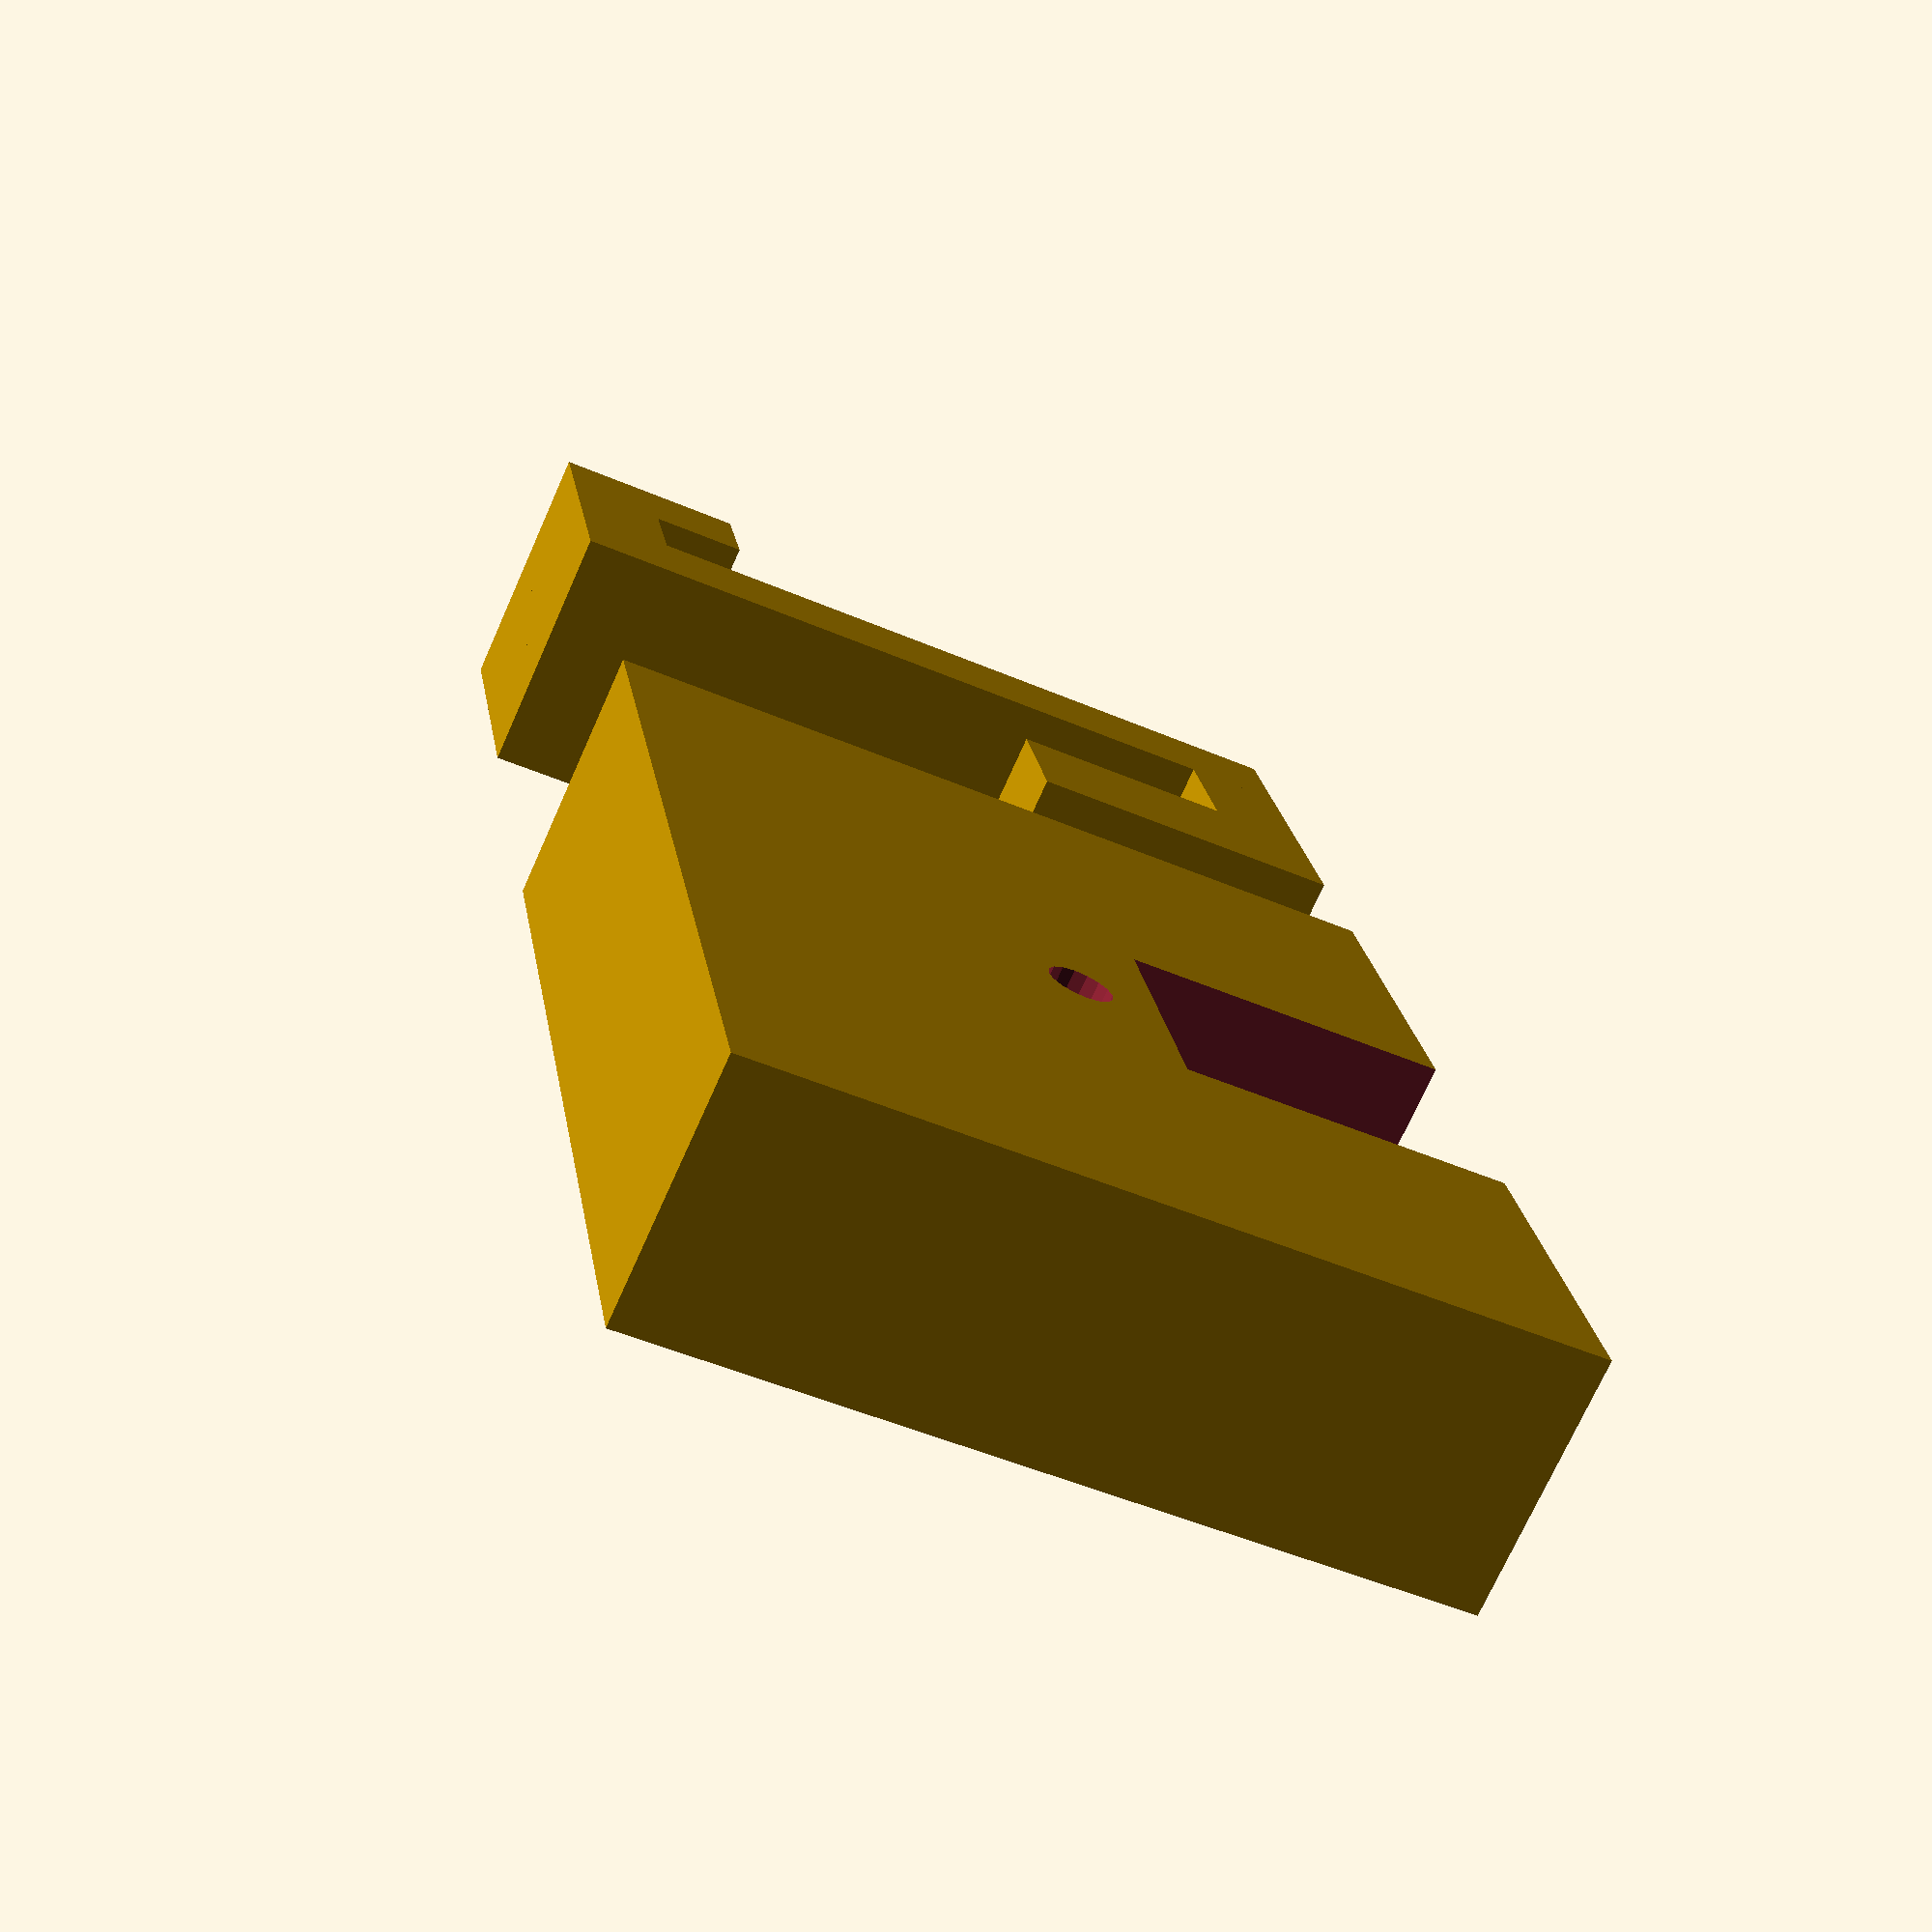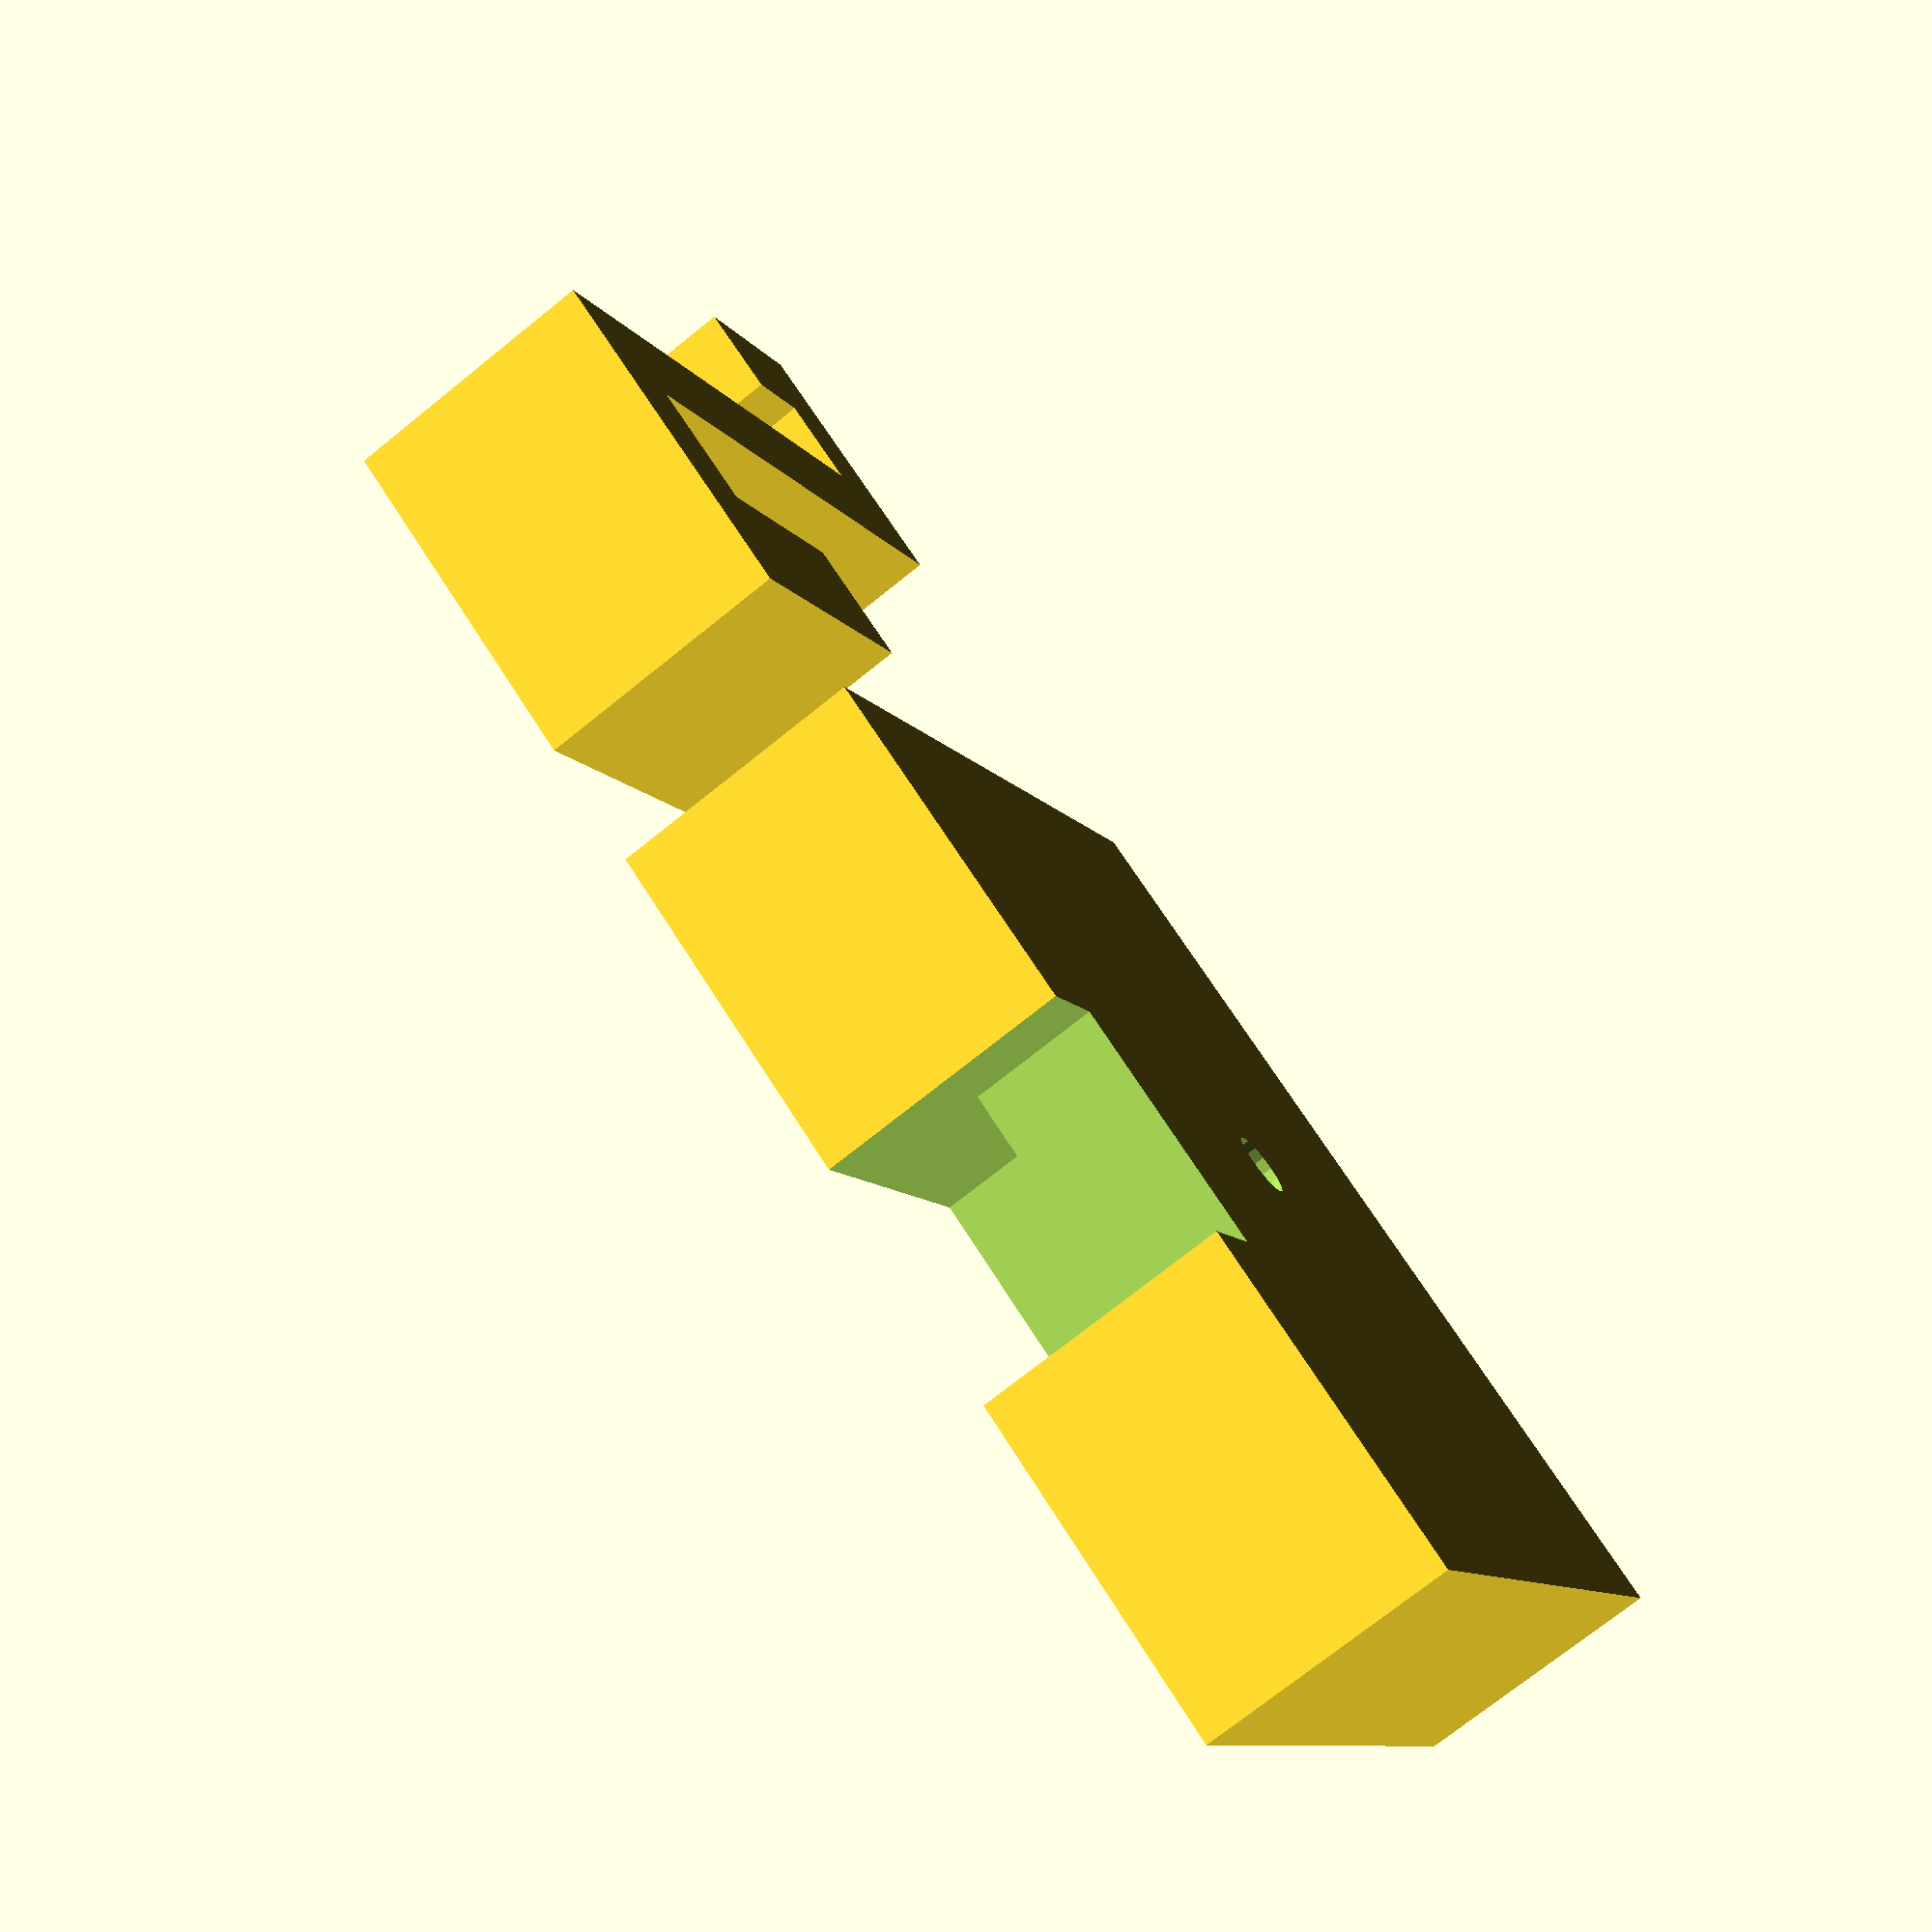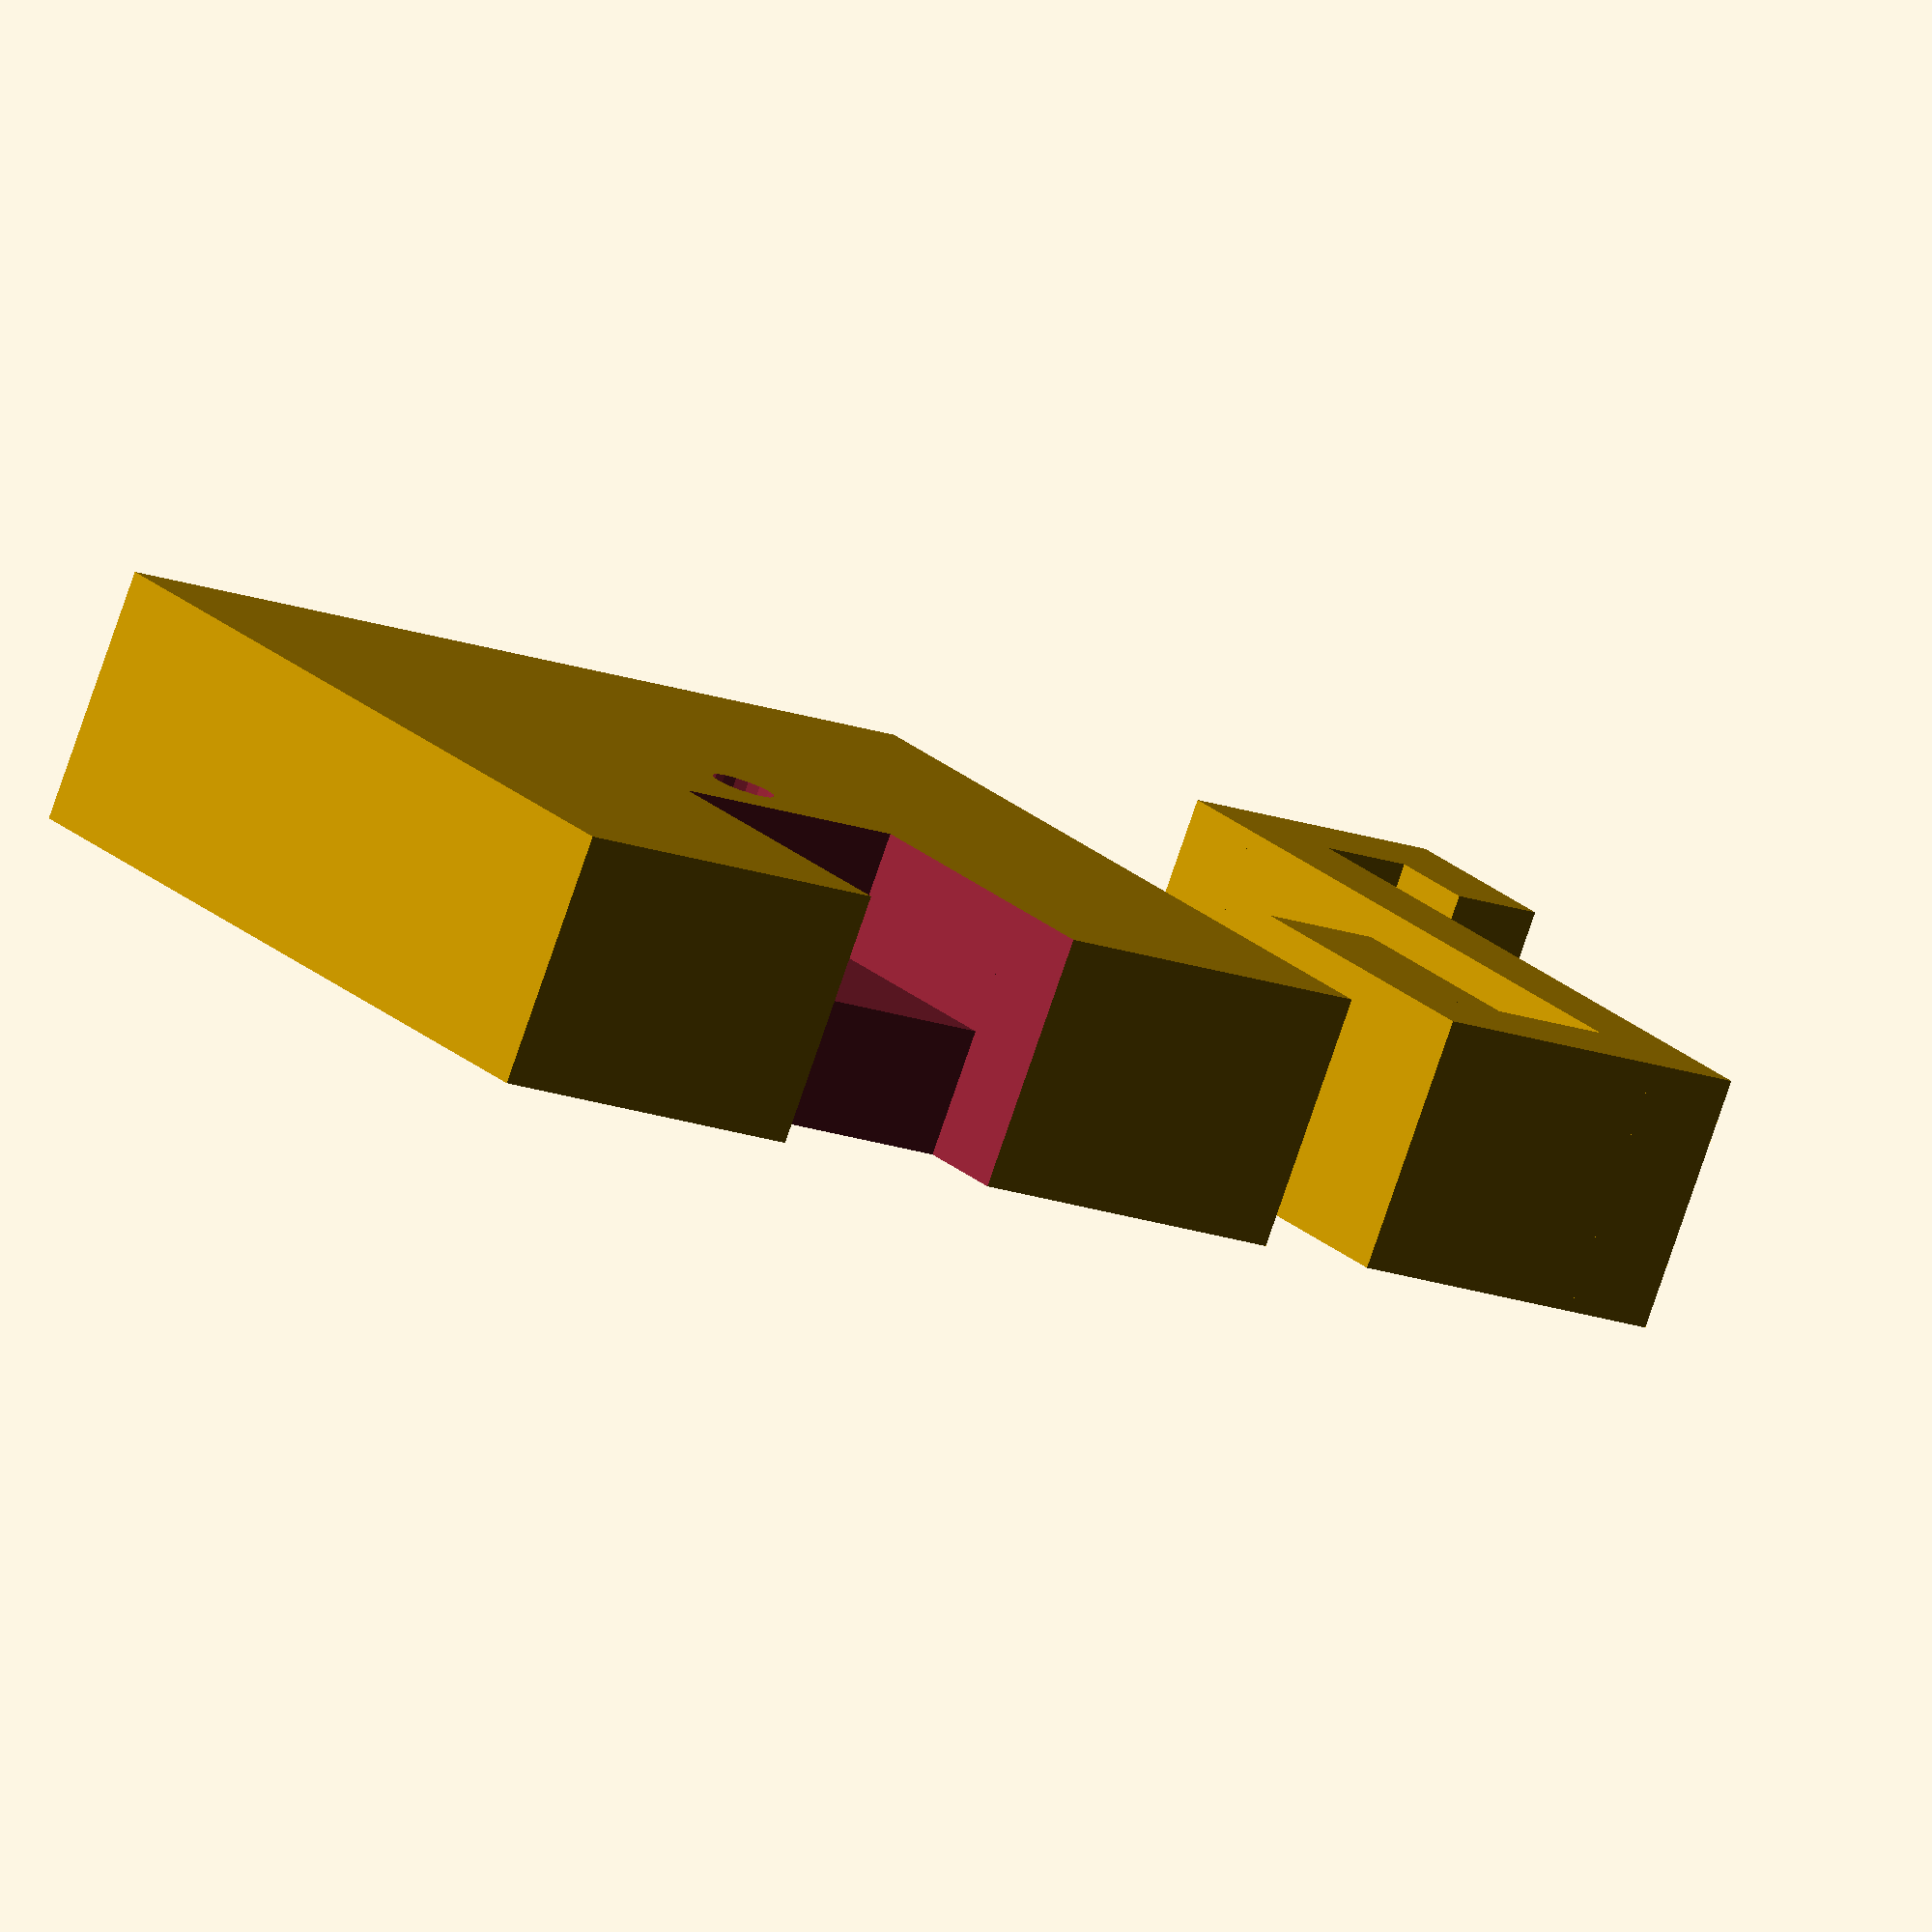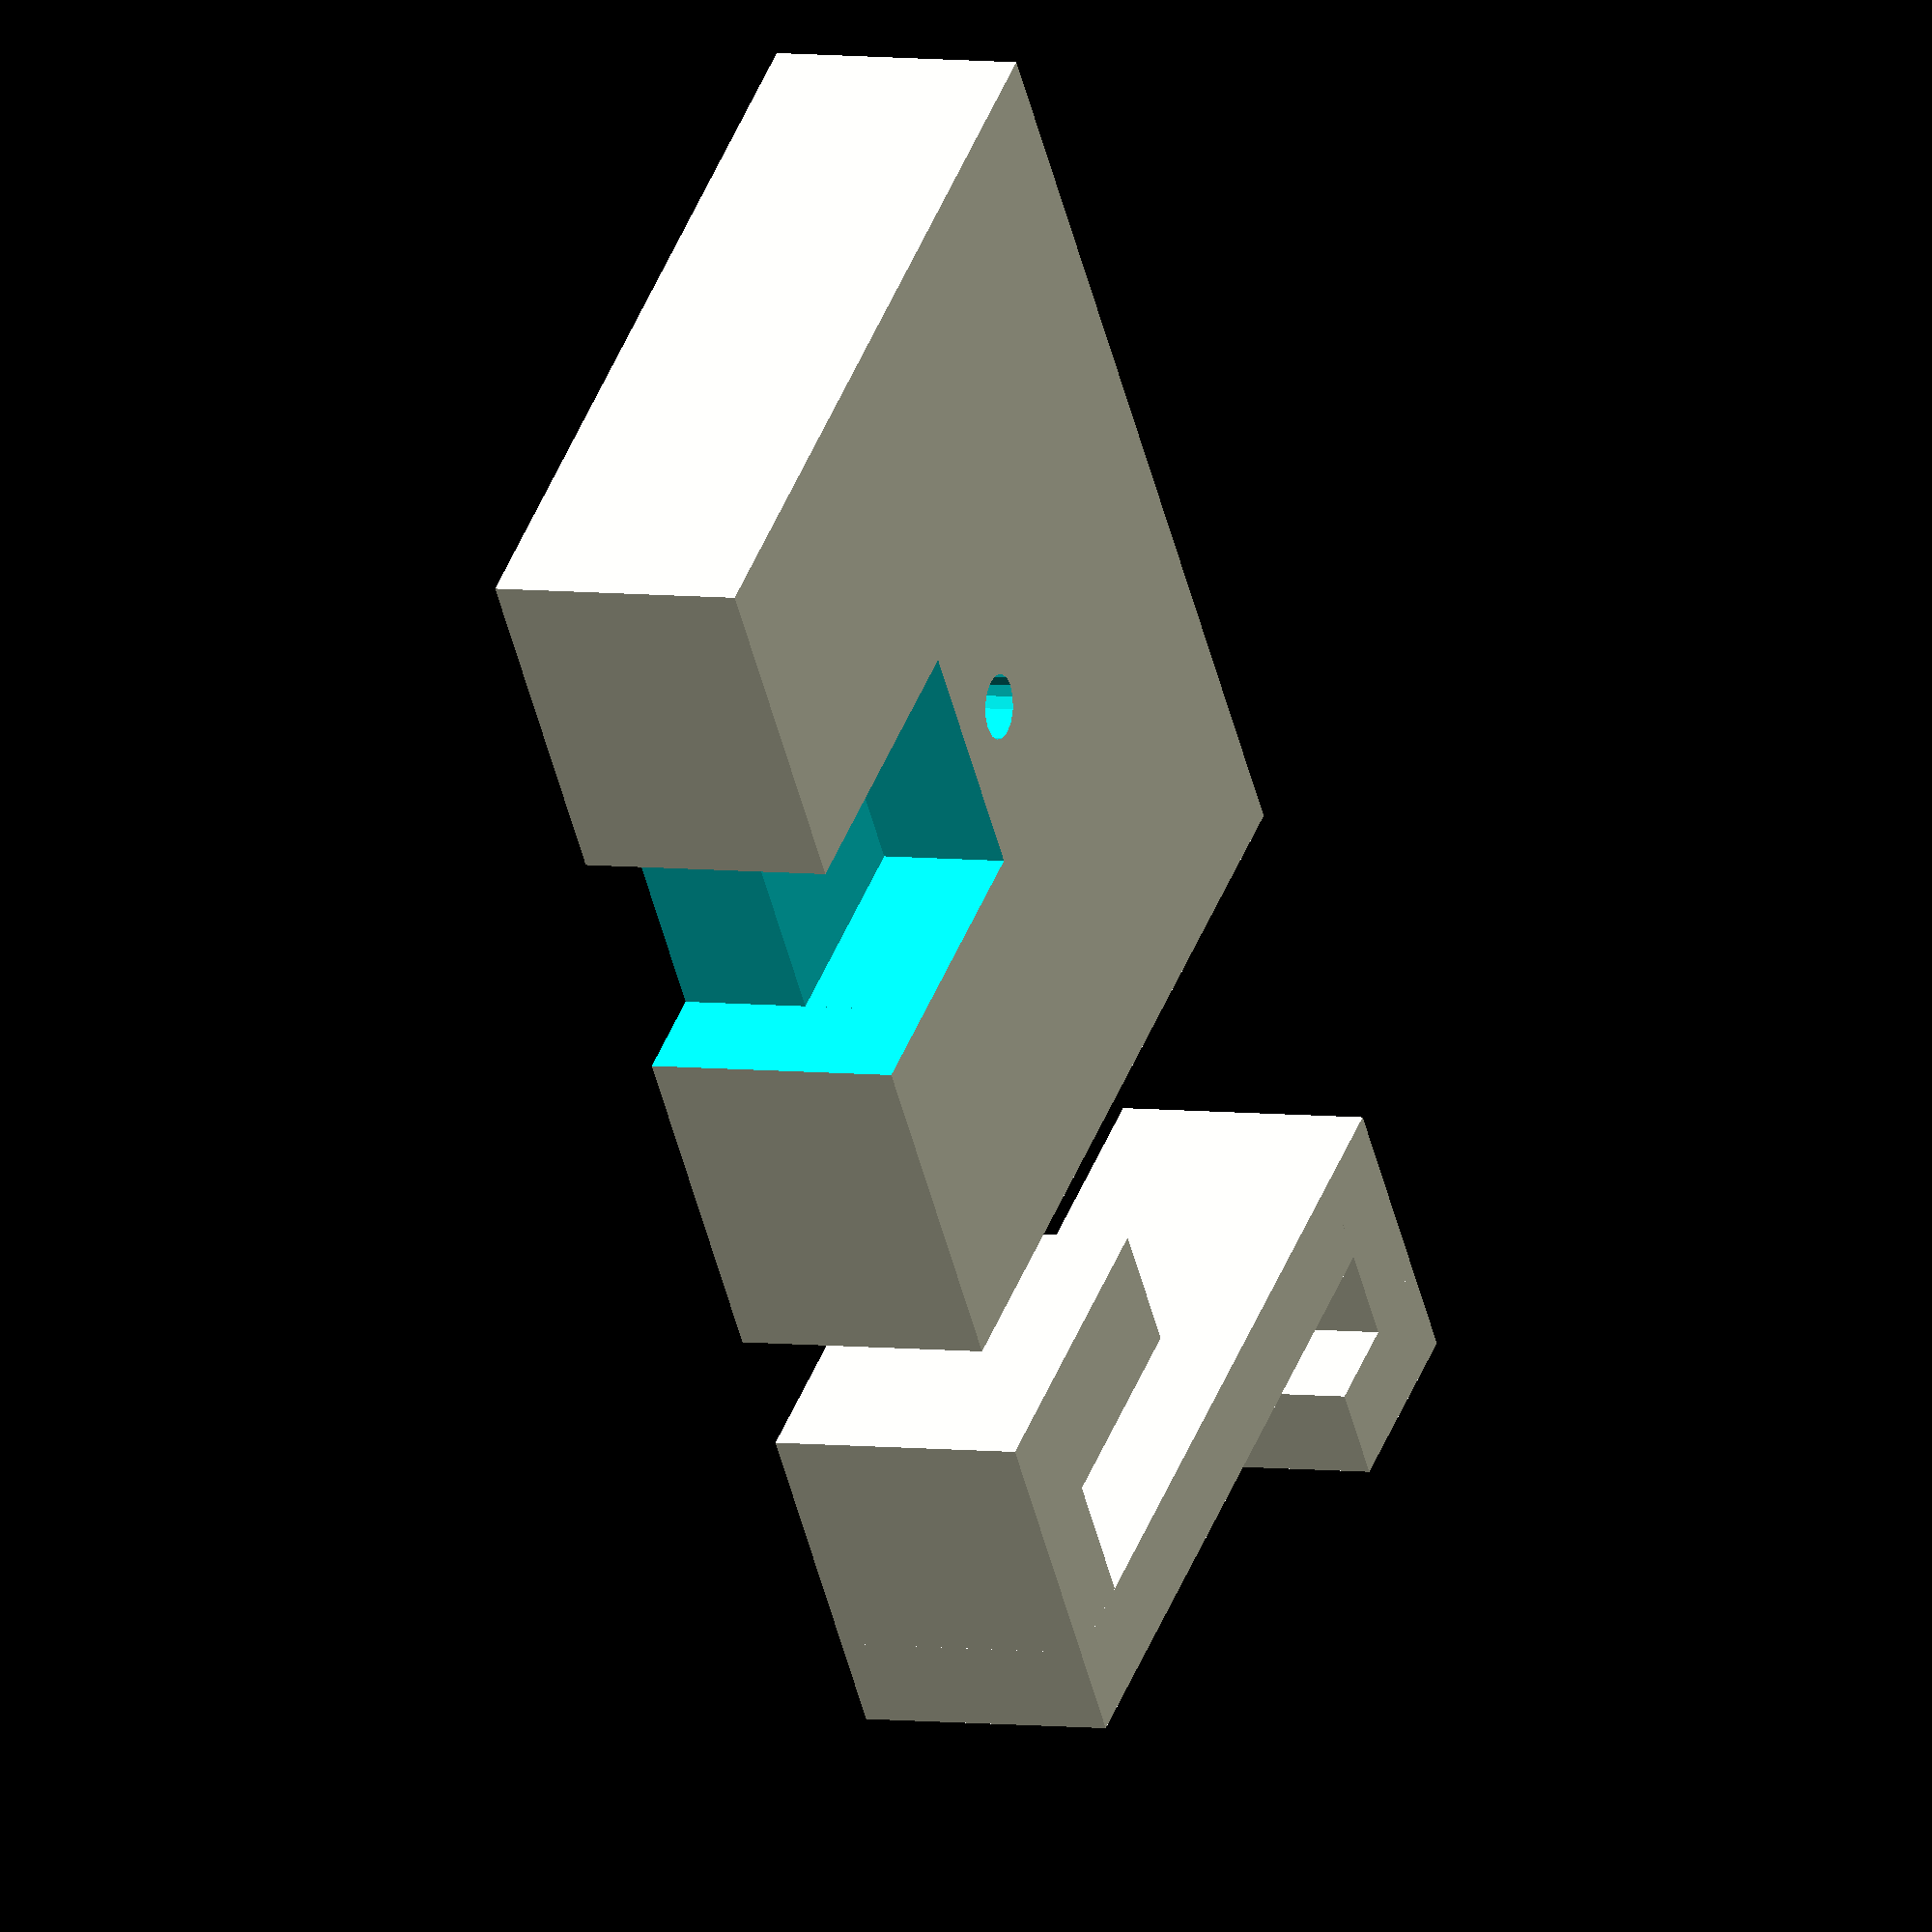
<openscad>
th = 16; // material
fr = 8; // drillbit size
screw = 4; // screwhole diameter

h = 50;
nhooks = 1;
hookdist = 60;
l = nhooks * hookdist;

hookdepth = 6; // hook/thin thickness
hookangle = 75; // 90 = up, 0 = flat

//translate([0, - h - fr, 0])
translate([-l - fr, 0, 0])
difference() {
    cube([l, h, th]);
    for (i = [0:nhooks]) {
        xdist = (l - (nhooks-1)*hookdist)/2 + i * hookdist;
        translate([xdist, -5, th]) cube([th, h, th], true);
        translate([xdist, 0, th/2]) cube([th, 2*hookdepth, 2*th], true);
        
        if (i == 0 || i == nhooks) {
            translate([xdist, h/2, -th/2]) cylinder(2*th, screw/2, screw/2, $fn=16);
        }
    }
}

for (i = [1:nhooks]) {
    translate([(i-1) * (3*th/2+fr), 0, 0])
    union() {
    cube([th/2, h/2-5, th]); // back hook
    cube([th+hookdepth, hookdepth, th]); // top
    translate([th, 0, 0]) cube([hookdepth, h, th]); // down
    translate([th, h-hookdepth, 0]) cube([3*hookdepth, hookdepth, th]); // bottom
    translate([th+2*hookdepth, h-2*hookdepth, 0]) cube([hookdepth, 2*hookdepth, th]); // hanger
    }
}
</openscad>
<views>
elev=251.4 azim=80.4 roll=203.9 proj=p view=wireframe
elev=73.4 azim=328.2 roll=128.8 proj=p view=solid
elev=260.6 azim=144.1 roll=199.0 proj=o view=wireframe
elev=355.3 azim=53.8 roll=295.0 proj=o view=solid
</views>
